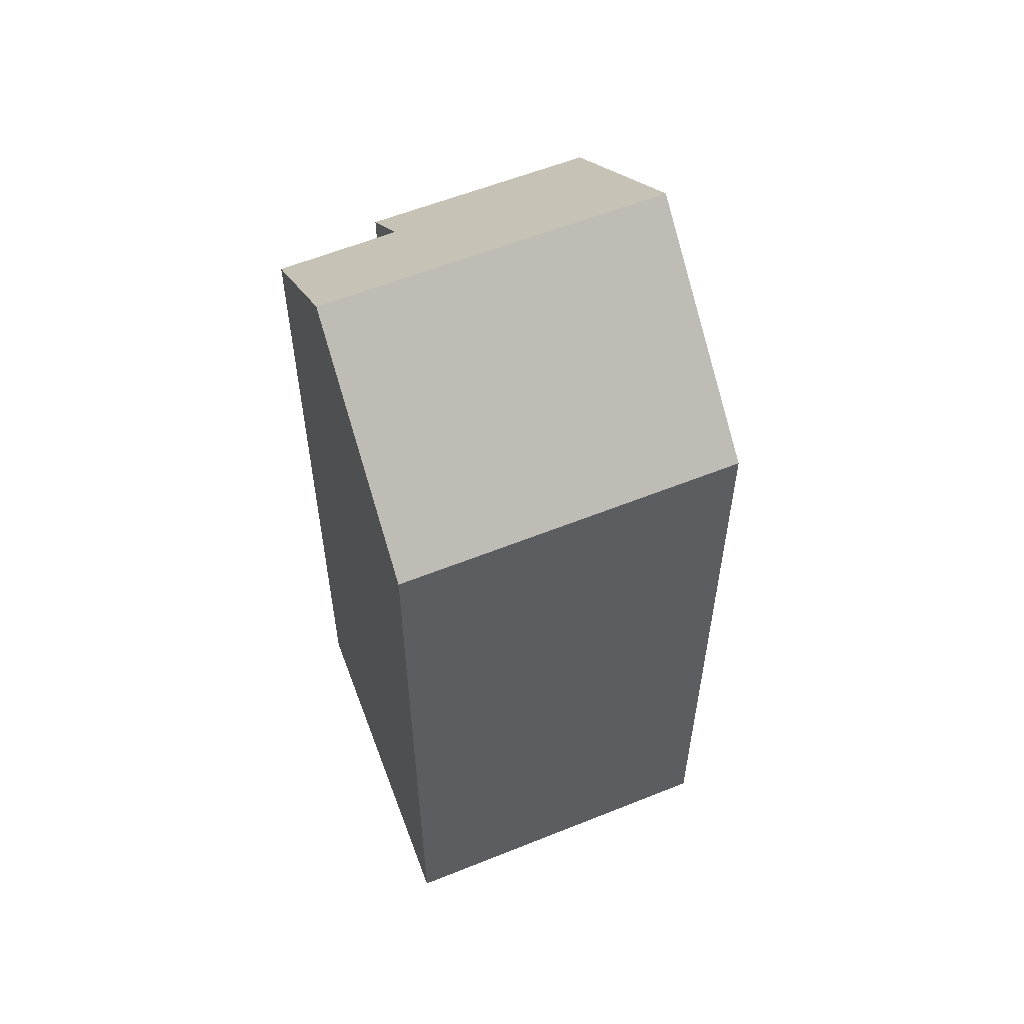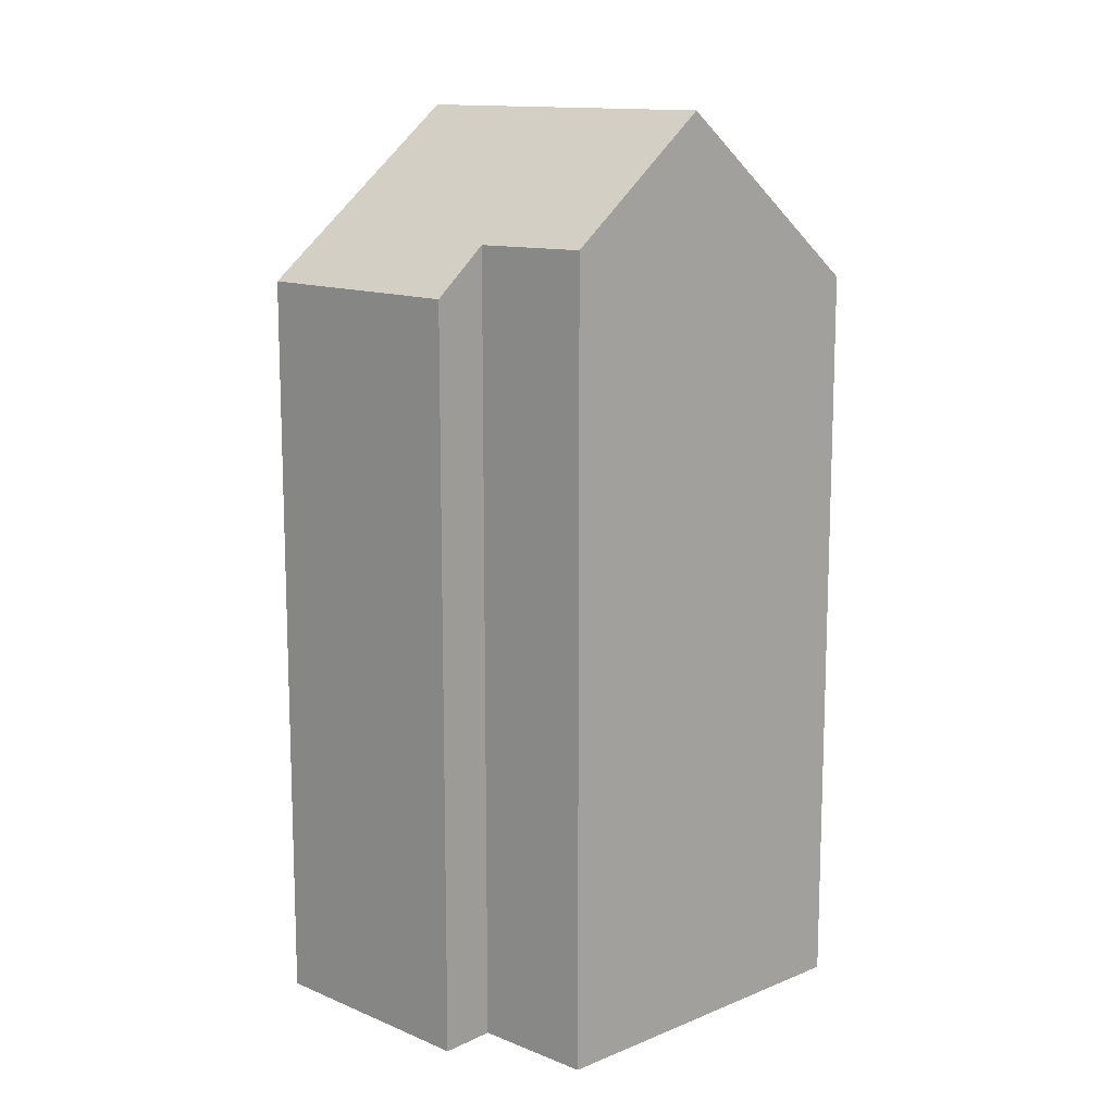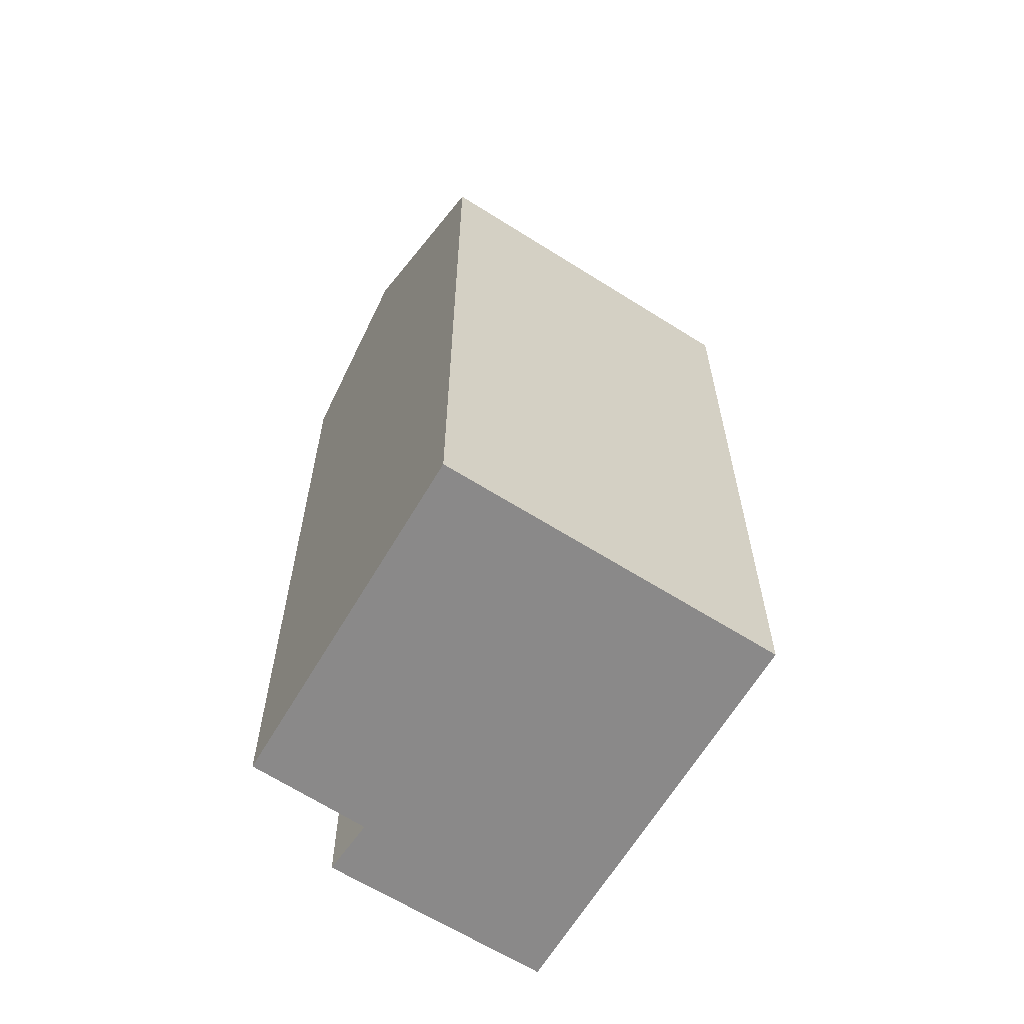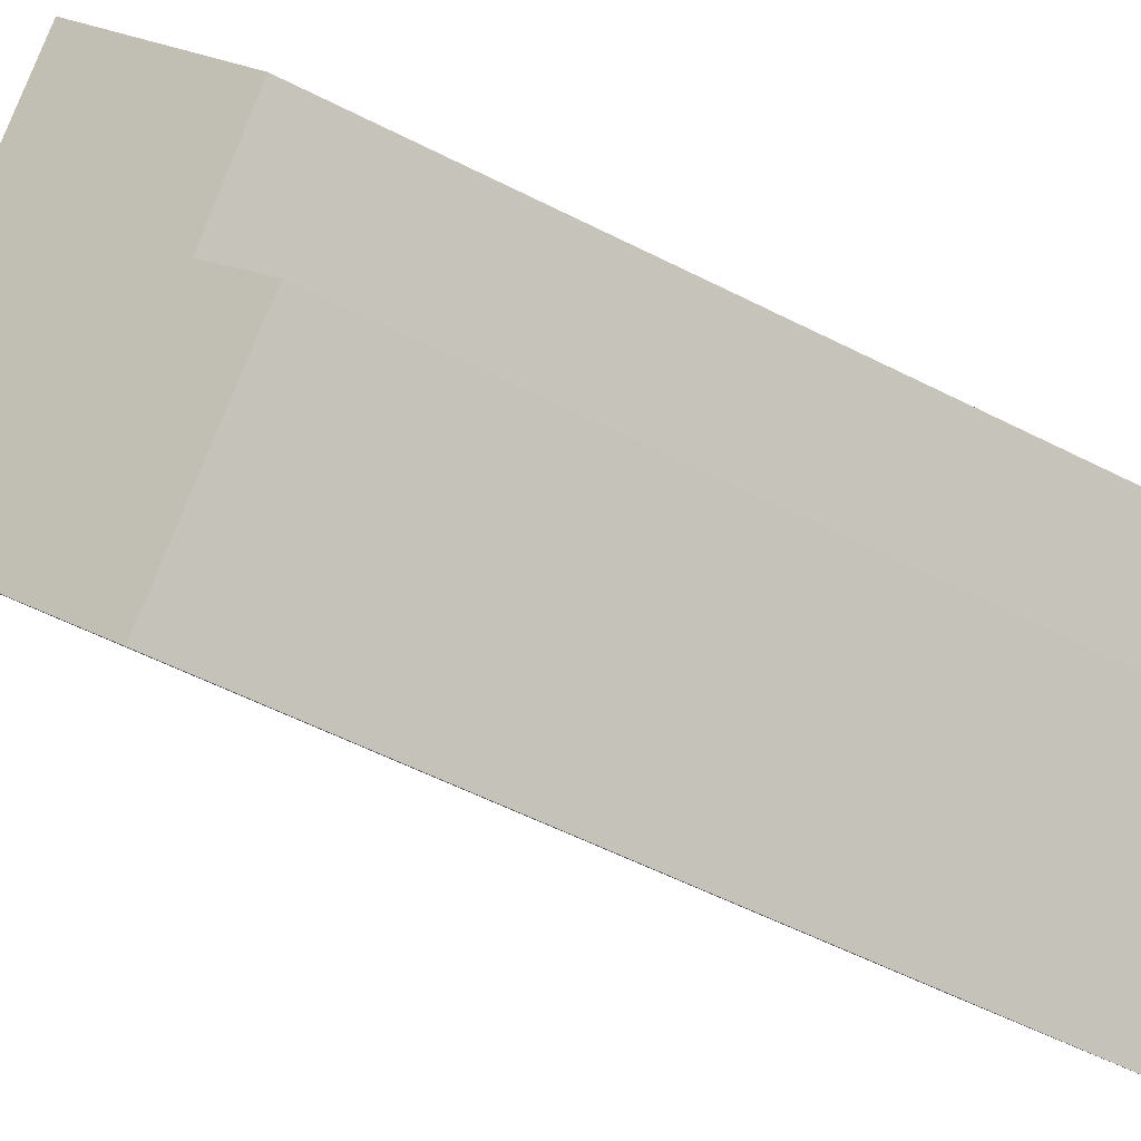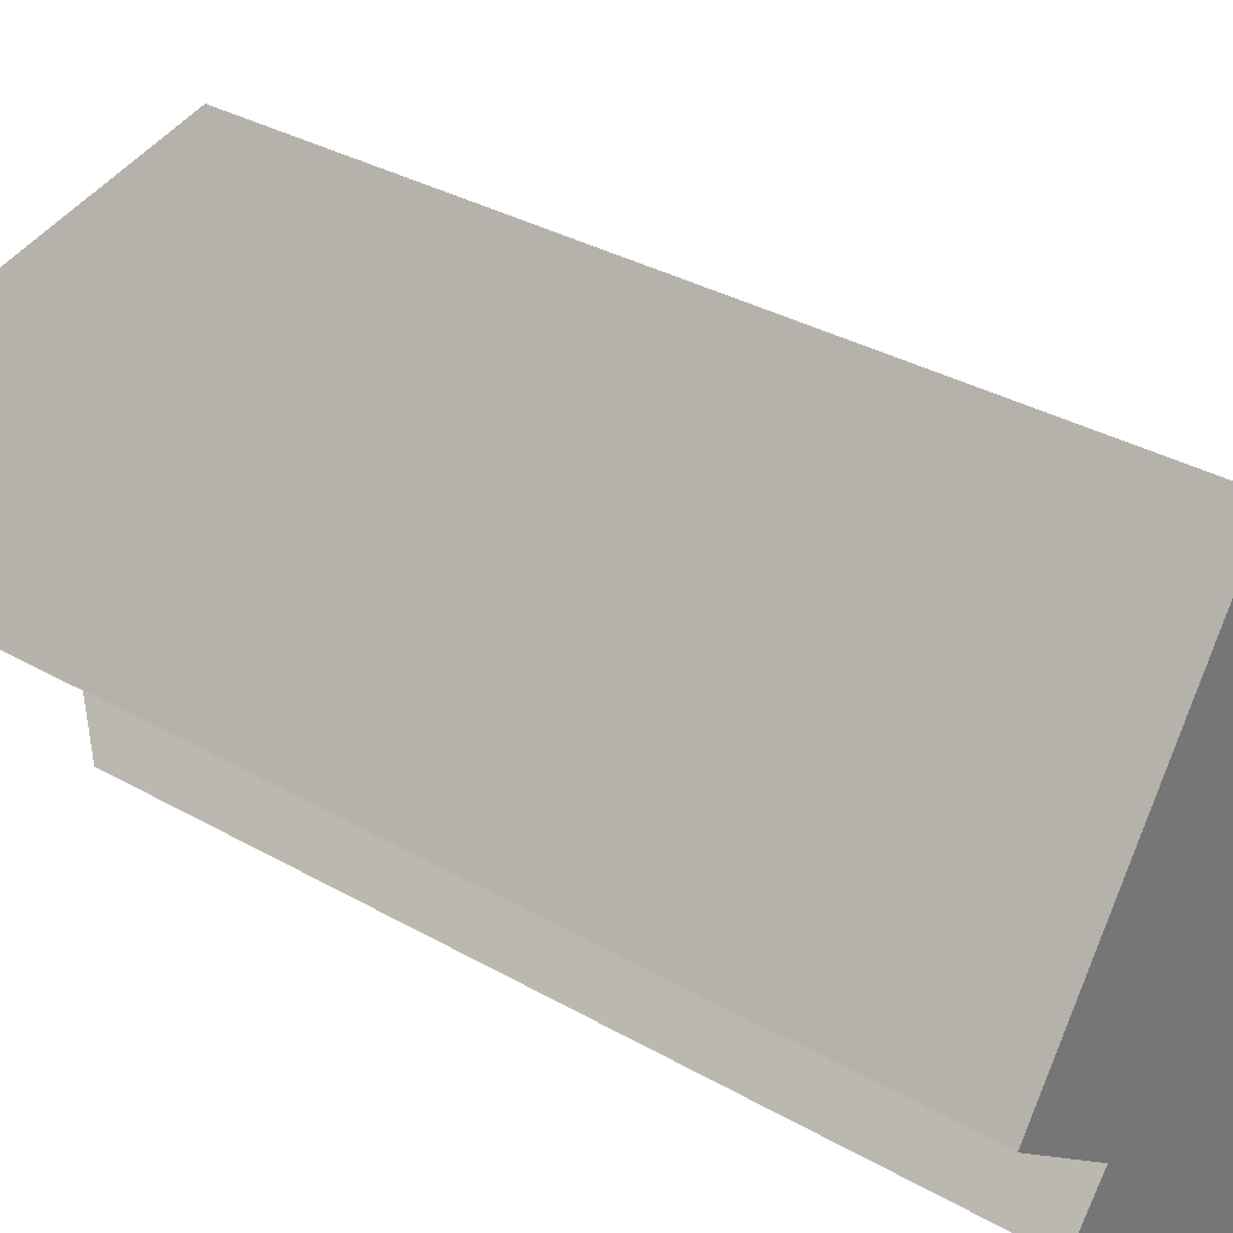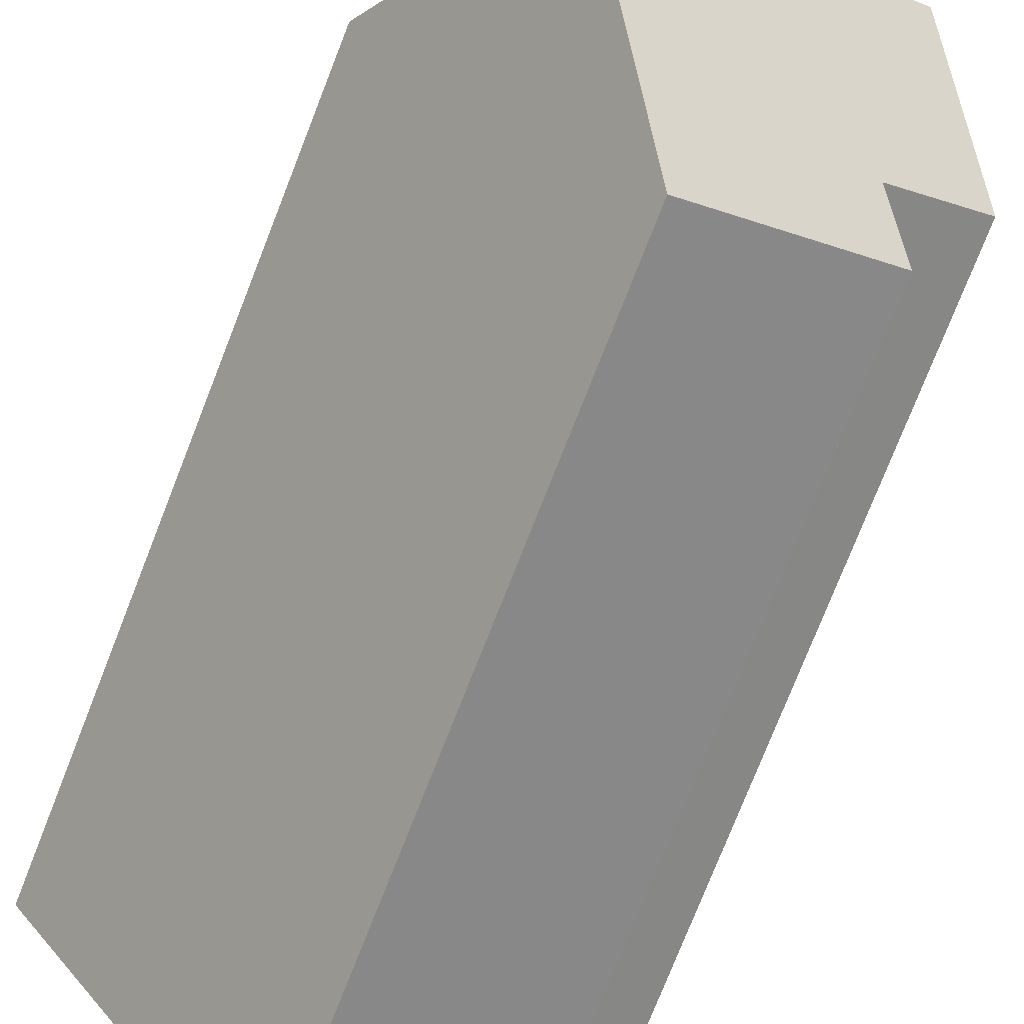
<metadata>
{"format":"obj","ext":"obj","renderer":"f3d","projection":"perspective","resolution":1024,"background":"white","views":[{"elev":57.9,"azim":13.7,"up":"+Y"},{"elev":12.9,"azim":-99.4,"up":"+Y"},{"elev":-63.3,"azim":3.7,"up":"+Y"},{"elev":-57.0,"azim":-117.9,"up":"+Z"},{"elev":33.1,"azim":-51.6,"up":"+Z"},{"elev":-77.2,"azim":158.5,"up":"+Z"}]}
</metadata>
<code>
v  5.841 14.45 -1.343
v  4.751 11.79 3.594
v  7.713 11.79 1.415
v  1.334 14.45 1.973
v  3.202 11.79 4.734
v  0.975 11.79 -1.9
v  3.97 11.79 -4.101
v  1.542 12.52 -1.189
v  0 12.55 7.687e-16
v  1.542 7.281e-17 -1.189
v  0.975 1.163e-16 -1.9
v  0 0 0
v  3.202 -2.899e-16 4.734
v  1.334 -1.208e-16 1.973
v  3.97 2.511e-16 -4.101
v  7.713 -8.664e-17 1.415
v  4.751 -2.201e-16 3.594
v  5.841 8.223e-17 -1.343
g defaultobject
f 1 2 3
f 2 1 4
f 2 4 5
f 6 1 7
f 1 6 8
f 1 8 4
f 4 8 9
f 6 10 8
f 10 6 11
f 9 5 4
f 5 9 12
f 5 12 13
f 13 12 14
f 8 12 9
f 12 8 10
f 15 6 7
f 6 15 11
f 13 2 5
f 2 13 3
f 3 13 16
f 16 13 17
f 3 7 1
f 7 3 16
f 7 16 15
f 15 16 18
f 14 17 13
f 17 14 16
f 16 14 18
f 18 14 12
f 18 12 10
f 18 10 15
f 15 10 11

</code>
